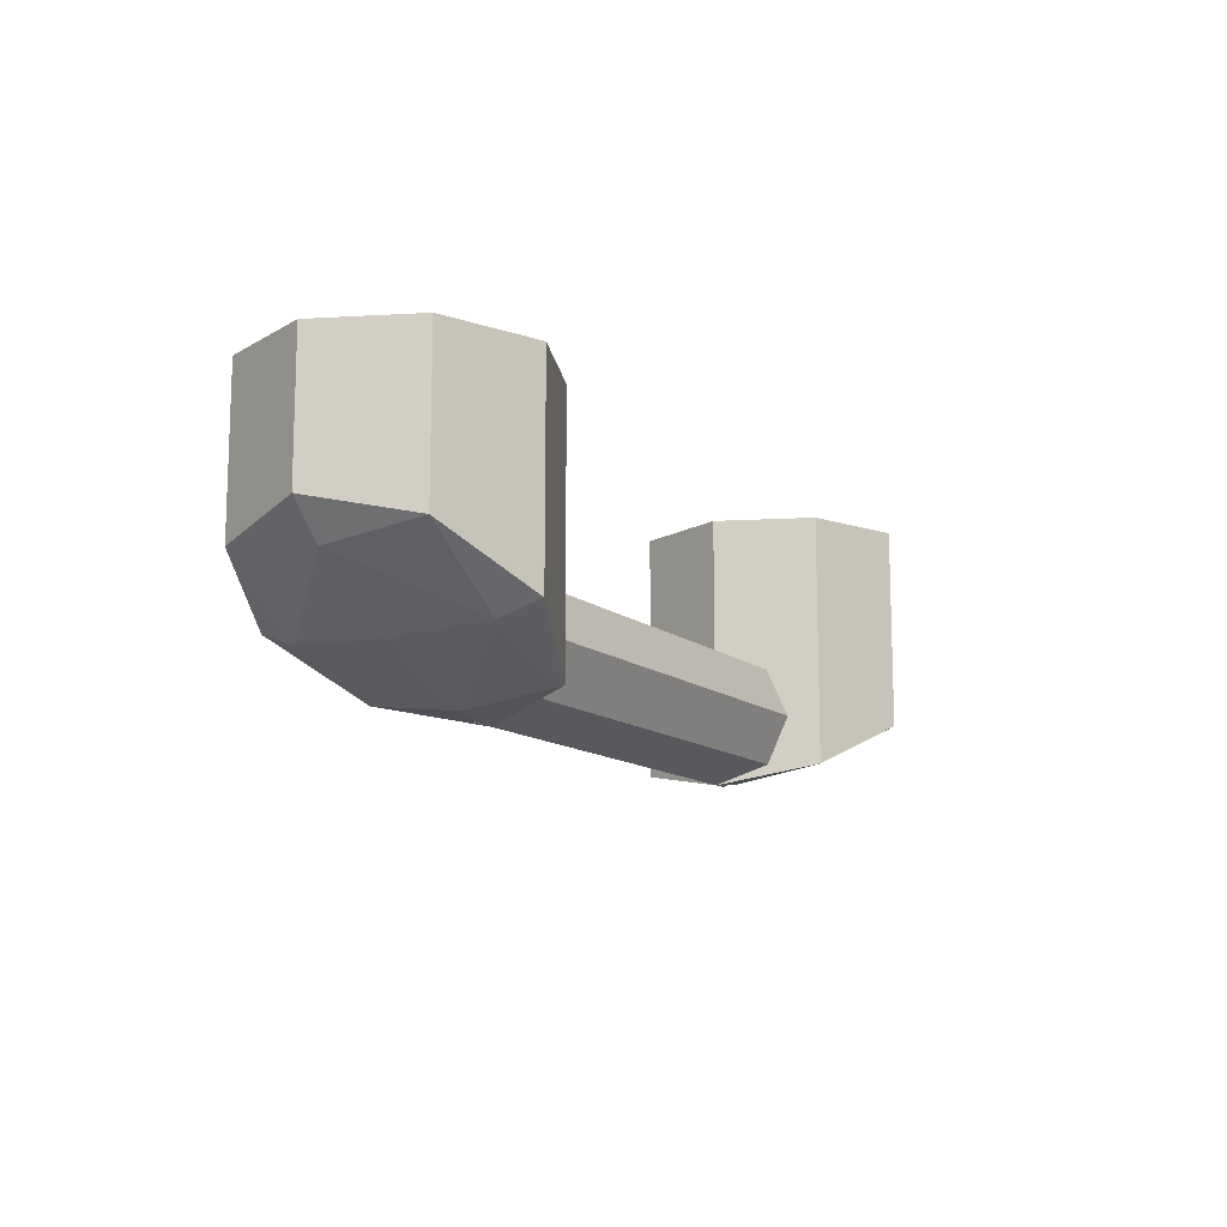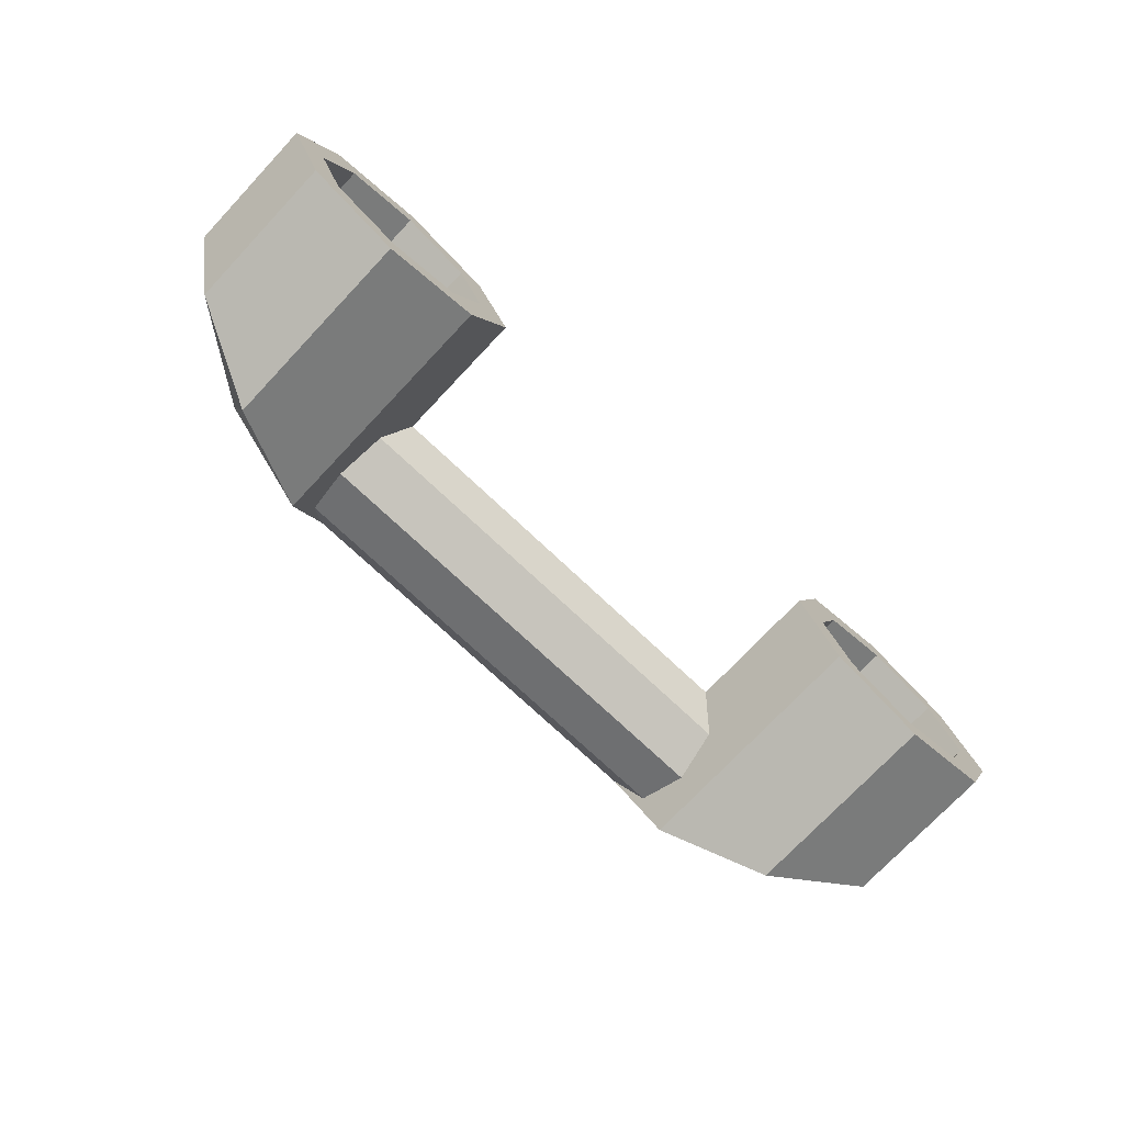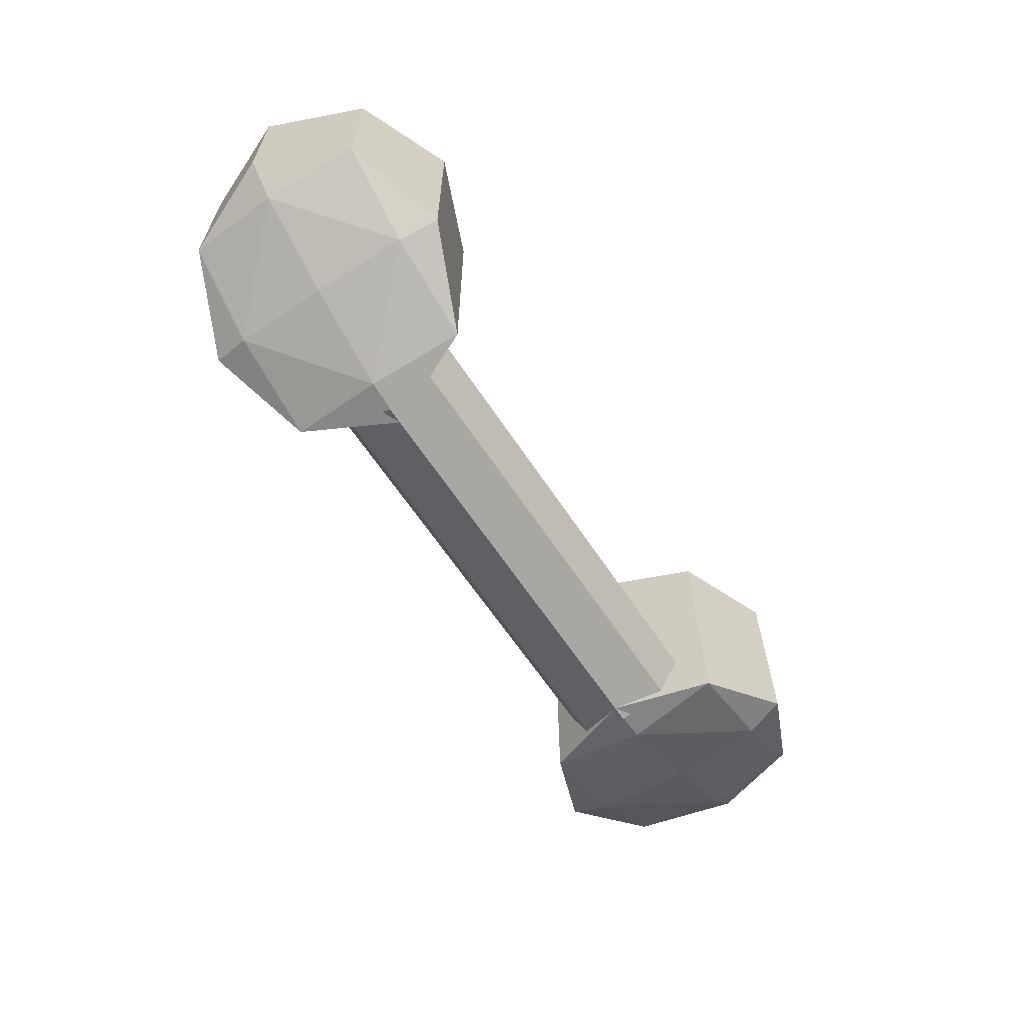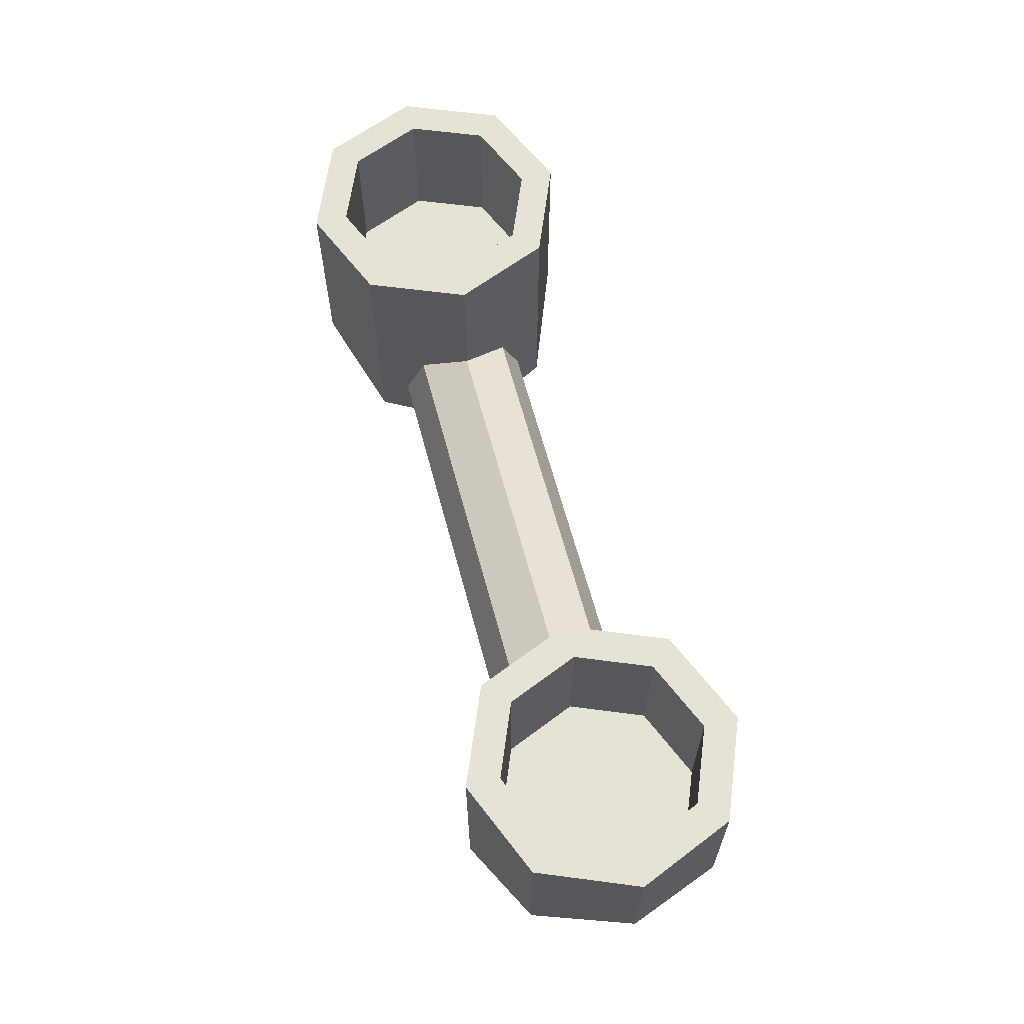
<metadata>
{"format":"obj","ext":"obj","renderer":"f3d","projection":"perspective","resolution":1024,"background":"white","views":[{"elev":-12.5,"azim":-60.0,"up":"+Y"},{"elev":-74.1,"azim":136.7,"up":"+Z"},{"elev":-62.9,"azim":-56.6,"up":"+Y"},{"elev":62.9,"azim":-104.9,"up":"+Y"}]}
</metadata>
<code>
v -0.7879 0.4 -0.2121
v -0.7 0.4 0
v -0.7 0 0
v -0.7879 0 -0.2121
v -1 0.4 -0.3
v -0.7879 0.4 -0.2121
v -0.7879 0 -0.2121
v -1 0 -0.3
v -1.212 0.4 -0.2121
v -1 0.4 -0.3
v -1 0 -0.3
v -1.212 0 -0.2121
v -1.3 0.4 0
v -1.212 0.4 -0.2121
v -1.212 0 -0.2121
v -1.3 0 0
v -1.212 0.4 0.2121
v -1.3 0.4 0
v -1.3 0 0
v -1.212 0 0.2121
v -1 0.4 0.3
v -1.212 0.4 0.2121
v -1.212 0 0.2121
v -1 0 0.3
v -0.7879 0.4 0.2121
v -1 0.4 0.3
v -1 0 0.3
v -0.7879 0 0.2121
v -0.7 0.4 0
v -0.7879 0.4 0.2121
v -0.7879 0 0.2121
v -0.7 0 0
v -0.7172 0.4 -0.2828
v -0.6 0.4 0
v -0.6 0 0
v -0.7172 0 -0.2828
v -1 0.4 -0.4
v -0.7172 0.4 -0.2828
v -0.7172 0 -0.2828
v -1 0 -0.4
v -1.283 0.4 -0.2828
v -1 0.4 -0.4
v -1 0 -0.4
v -1.283 0 -0.2828
v -1.4 0.4 0
v -1.283 0.4 -0.2828
v -1.283 0 -0.2828
v -1.4 0 0
v -1.283 0.4 0.2828
v -1.4 0.4 0
v -1.4 0 0
v -1.283 0 0.2828
v -1 0.4 0.4
v -1.283 0.4 0.2828
v -1.283 0 0.2828
v -1 0 0.4
v -0.7172 0.4 0.2828
v -1 0.4 0.4
v -1 0 0.4
v -0.7172 0 0.2828
v -0.6 0.4 0
v -0.7172 0.4 0.2828
v -0.7172 0 0.2828
v -0.6 0 0
v -0.6 0.4 0
v -0.7172 0.4 -0.2828
v -0.7879 0.4 -0.2121
v -0.7 0.4 0
v -0.7172 0.4 -0.2828
v -1 0.4 -0.4
v -1 0.4 -0.3
v -0.7879 0.4 -0.2121
v -1 0.4 -0.4
v -1.283 0.4 -0.2828
v -1.212 0.4 -0.2121
v -1 0.4 -0.3
v -1.283 0.4 -0.2828
v -1.4 0.4 0
v -1.3 0.4 0
v -1.212 0.4 -0.2121
v -1.4 0.4 0
v -1.283 0.4 0.2828
v -1.212 0.4 0.2121
v -1.3 0.4 0
v -1.283 0.4 0.2828
v -1 0.4 0.4
v -1 0.4 0.3
v -1.212 0.4 0.2121
v -1 0.4 0.4
v -0.7172 0.4 0.2828
v -0.7879 0.4 0.2121
v -1 0.4 0.3
v -0.7172 0.4 0.2828
v -0.6 0.4 0
v -0.7 0.4 0
v -0.7879 0.4 0.2121
v 1.212 0.4 -0.2121
v 1.3 0.4 0
v 1.3 0 0
v 1.212 0 -0.2121
v 1 0.4 -0.3
v 1.212 0.4 -0.2121
v 1.212 0 -0.2121
v 1 0 -0.3
v 0.7879 0.4 -0.2121
v 1 0.4 -0.3
v 1 0 -0.3
v 0.7879 0 -0.2121
v 0.7 0.4 0
v 0.7879 0.4 -0.2121
v 0.7879 0 -0.2121
v 0.7 0 0
v 0.7879 0.4 0.2121
v 0.7 0.4 0
v 0.7 0 0
v 0.7879 0 0.2121
v 1 0.4 0.3
v 0.7879 0.4 0.2121
v 0.7879 0 0.2121
v 1 0 0.3
v 1.212 0.4 0.2121
v 1 0.4 0.3
v 1 0 0.3
v 1.212 0 0.2121
v 1.3 0.4 0
v 1.212 0.4 0.2121
v 1.212 0 0.2121
v 1.3 0 0
v 1.283 0.4 -0.2828
v 1.4 0.4 0
v 1.4 0 0
v 1.283 0 -0.2828
v 1 0.4 -0.4
v 1.283 0.4 -0.2828
v 1.283 0 -0.2828
v 1 0 -0.4
v 0.7172 0.4 -0.2828
v 1 0.4 -0.4
v 1 0 -0.4
v 0.7172 0 -0.2828
v 0.6 0.4 0
v 0.7172 0.4 -0.2828
v 0.7172 0 -0.2828
v 0.6 0 0
v 0.7172 0.4 0.2828
v 0.6 0.4 0
v 0.6 0 0
v 0.7172 0 0.2828
v 1 0.4 0.4
v 0.7172 0.4 0.2828
v 0.7172 0 0.2828
v 1 0 0.4
v 1.283 0.4 0.2828
v 1 0.4 0.4
v 1 0 0.4
v 1.283 0 0.2828
v 1.4 0.4 0
v 1.283 0.4 0.2828
v 1.283 0 0.2828
v 1.4 0 0
v 1.4 0.4 0
v 1.283 0.4 -0.2828
v 1.212 0.4 -0.2121
v 1.3 0.4 0
v 1.283 0.4 -0.2828
v 1 0.4 -0.4
v 1 0.4 -0.3
v 1.212 0.4 -0.2121
v 1 0.4 -0.4
v 0.7172 0.4 -0.2828
v 0.7879 0.4 -0.2121
v 1 0.4 -0.3
v 0.7172 0.4 -0.2828
v 0.6 0.4 0
v 0.7 0.4 0
v 0.7879 0.4 -0.2121
v 0.6 0.4 0
v 0.7172 0.4 0.2828
v 0.7879 0.4 0.2121
v 0.7 0.4 0
v 0.7172 0.4 0.2828
v 1 0.4 0.4
v 1 0.4 0.3
v 0.7879 0.4 0.2121
v 1 0.4 0.4
v 1.283 0.4 0.2828
v 1.212 0.4 0.2121
v 1 0.4 0.3
v 1.283 0.4 0.2828
v 1.4 0.4 0
v 1.3 0.4 0
v 1.212 0.4 0.2121
v 0.65 -0.3414 -0.1414
v 0.65 -0.4 0
v -0.65 -0.4 0
v -0.65 -0.3414 -0.1414
v 0.65 -0.2 -0.2
v 0.65 -0.3414 -0.1414
v -0.65 -0.3414 -0.1414
v -0.65 -0.2 -0.2
v 0.65 -0.05858 -0.1414
v 0.65 -0.2 -0.2
v -0.65 -0.2 -0.2
v -0.65 -0.05858 -0.1414
v 0.65 0 0
v 0.65 -0.05858 -0.1414
v -0.65 -0.05858 -0.1414
v -0.65 0 0
v 0.65 -0.05858 0.1414
v 0.65 0 0
v -0.65 0 0
v -0.65 -0.05858 0.1414
v 0.65 -0.2 0.2
v 0.65 -0.05858 0.1414
v -0.65 -0.05858 0.1414
v -0.65 -0.2 0.2
v 0.65 -0.3414 0.1414
v 0.65 -0.2 0.2
v -0.65 -0.2 0.2
v -0.65 -0.3414 0.1414
v 0.65 -0.4 0
v 0.65 -0.3414 0.1414
v -0.65 -0.3414 0.1414
v -0.65 -0.4 0
v -1.283 -0.05858 0.2828
v -1.283 0 0.2828
v -1.4 0 0
v -1.283 -0.05858 0.2828
v -1 -0.2 0.4
v -1 0 0.4
v -1.283 0 0.2828
v -1 -0.2 0.4
v -0.7172 -0.3414 0.2828
v -0.7172 0 0.2828
v -1 0 0.4
v -0.7172 -0.3414 0.2828
v -0.6 -0.4 0
v -0.6 0 0
v -0.7172 0 0.2828
v -1.283 -0.05858 -0.2828
v -1.283 0 -0.2828
v -1.4 0 0
v -1.283 -0.05858 -0.2828
v -1 -0.2 -0.4
v -1 0 -0.4
v -1.283 0 -0.2828
v -1 -0.2 -0.4
v -0.7172 -0.3414 -0.2828
v -0.7172 0 -0.2828
v -1 0 -0.4
v -0.7172 -0.3414 -0.2828
v -0.6 -0.4 0
v -0.6 0 0
v -0.7172 0 -0.2828
v 1.283 -0.05858 -0.2828
v 1.283 0 -0.2828
v 1.4 0 0
v 1.283 -0.05858 -0.2828
v 1 -0.2 -0.4
v 1 0 -0.4
v 1.283 0 -0.2828
v 1 -0.2 -0.4
v 0.7172 -0.3414 -0.2828
v 0.7172 0 -0.2828
v 1 0 -0.4
v 0.7172 -0.3414 -0.2828
v 0.6 -0.4 0
v 0.6 0 0
v 0.7172 0 -0.2828
v 1.283 -0.05858 0.2828
v 1.283 0 0.2828
v 1.4 0 0
v 1.283 -0.05858 0.2828
v 1 -0.2 0.4
v 1 0 0.4
v 1.283 0 0.2828
v 1 -0.2 0.4
v 0.7172 -0.3414 0.2828
v 0.7172 0 0.2828
v 1 0 0.4
v 0.7172 -0.3414 0.2828
v 0.6 -0.4 0
v 0.6 0 0
v 0.7172 0 0.2828
v 1.4 0 0
v 1.303 -0.09811 0
v 1.283 -0.05858 0.2828
v 1.02 -0.2395 0.2828
v 1 -0.2 0.4
v 1.283 -0.05858 0.2828
v 1.303 -0.09811 0
v 1.02 -0.2395 0.2828
v 1.283 -0.05858 0.2828
v 1.028 -0.2559 0
v 1.02 -0.2395 0.2828
v 1.303 -0.09811 0
v 1.4 0 0
v 1.303 -0.09811 0
v 1.283 -0.05858 -0.2828
v 1.02 -0.2395 -0.2828
v 1 -0.2 -0.4
v 1.283 -0.05858 -0.2828
v 1.303 -0.09811 0
v 1.02 -0.2395 -0.2828
v 1.283 -0.05858 -0.2828
v 1.028 -0.2559 0
v 1.02 -0.2395 -0.2828
v 1.303 -0.09811 0
v 0.6 -0.4 0
v 0.7369 -0.3809 0
v 0.7172 -0.3414 0.2828
v 1.02 -0.2395 0.2828
v 1 -0.2 0.4
v 0.7172 -0.3414 0.2828
v 0.7369 -0.3809 0
v 1.02 -0.2395 0.2828
v 0.7172 -0.3414 0.2828
v 1.028 -0.2559 0
v 1.02 -0.2395 0.2828
v 0.7369 -0.3809 0
v 0.6 -0.4 0
v 0.7369 -0.3809 0
v 0.7172 -0.3414 -0.2828
v 1.02 -0.2395 -0.2828
v 1 -0.2 -0.4
v 0.7172 -0.3414 -0.2828
v 0.7369 -0.3809 0
v 1.02 -0.2395 -0.2828
v 0.7172 -0.3414 -0.2828
v 1.028 -0.2559 0
v 1.02 -0.2395 -0.2828
v 0.7369 -0.3809 0
v -1.4 0 0
v -1.303 -0.09811 0
v -1.283 -0.05858 -0.2828
v -1.02 -0.2395 -0.2828
v -1 -0.2 -0.4
v -1.283 -0.05858 -0.2828
v -1.303 -0.09811 0
v -1.02 -0.2395 -0.2828
v -1.283 -0.05858 -0.2828
v -1.028 -0.2559 0
v -1.02 -0.2395 -0.2828
v -1.303 -0.09811 0
v -1.4 0 0
v -1.303 -0.09811 0
v -1.283 -0.05858 0.2828
v -1.02 -0.2395 0.2828
v -1 -0.2 0.4
v -1.283 -0.05858 0.2828
v -1.303 -0.09811 0
v -1.02 -0.2395 0.2828
v -1.283 -0.05858 0.2828
v -1.028 -0.2559 0
v -1.02 -0.2395 0.2828
v -1.303 -0.09811 0
v -0.6 -0.4 0
v -0.7369 -0.3809 0
v -0.7172 -0.3414 -0.2828
v -1.02 -0.2395 -0.2828
v -1 -0.2 -0.4
v -0.7172 -0.3414 -0.2828
v -0.7369 -0.3809 0
v -1.02 -0.2395 -0.2828
v -0.7172 -0.3414 -0.2828
v -1.028 -0.2559 0
v -1.02 -0.2395 -0.2828
v -0.7369 -0.3809 0
v -0.6 -0.4 0
v -0.7369 -0.3809 0
v -0.7172 -0.3414 0.2828
v -1.02 -0.2395 0.2828
v -1 -0.2 0.4
v -0.7172 -0.3414 0.2828
v -0.7369 -0.3809 0
v -1.02 -0.2395 0.2828
v -0.7172 -0.3414 0.2828
v -1.028 -0.2559 0
v -1.02 -0.2395 0.2828
v -0.7369 -0.3809 0
v 0.65 -0.05858 0.1414
v 0.65 0 0
v 0.6573 -0.05858 0.1414
v 0.65 -0.2 0.2
v 0.65 -0.05858 0.1414
v 0.6573 -0.05858 0.1414
v 0.675 -0.2 0.2
v 0.65 -0.3414 0.1414
v 0.65 -0.4 0
v 0.6573 -0.3414 0.1414
v 0.65 -0.2 0.2
v 0.65 -0.3414 0.1414
v 0.6573 -0.3414 0.1414
v 0.675 -0.2 0.2
v 0.65 -0.3414 -0.1414
v 0.65 -0.4 0
v 0.6573 -0.3414 -0.1414
v 0.65 -0.2 -0.2
v 0.65 -0.3414 -0.1414
v 0.6573 -0.3414 -0.1414
v 0.675 -0.2 -0.2
v 0.65 -0.05858 -0.1414
v 0.65 0 0
v 0.6573 -0.05858 -0.1414
v 0.65 -0.2 -0.2
v 0.65 -0.05858 -0.1414
v 0.6573 -0.05858 -0.1414
v 0.675 -0.2 -0.2
v -0.65 -0.05858 -0.1414
v -0.65 0 0
v -0.6573 -0.05858 -0.1414
v -0.65 -0.2 -0.2
v -0.65 -0.05858 -0.1414
v -0.6573 -0.05858 -0.1414
v -0.675 -0.2 -0.2
v -0.65 -0.3414 -0.1414
v -0.65 -0.4 0
v -0.6573 -0.3414 -0.1414
v -0.65 -0.2 -0.2
v -0.65 -0.3414 -0.1414
v -0.6573 -0.3414 -0.1414
v -0.675 -0.2 -0.2
v -0.65 -0.3414 0.1414
v -0.65 -0.4 0
v -0.6573 -0.3414 0.1414
v -0.65 -0.2 0.2
v -0.65 -0.3414 0.1414
v -0.6573 -0.3414 0.1414
v -0.675 -0.2 0.2
v -0.65 -0.05858 0.1414
v -0.65 0 0
v -0.6573 -0.05858 0.1414
v -0.65 -0.2 0.2
v -0.65 -0.05858 0.1414
v -0.6573 -0.05858 0.1414
v -0.675 -0.2 0.2
v -1 0 0
v -1.3 0 0
v -1.212 0 0.2121
v -1 0 0
v -1.212 0 0.2121
v -1 0 0.3
v -1 0 0
v -1 0 0.3
v -0.7879 0 0.2121
v -1 0 0
v -0.7879 0 0.2121
v -0.7 0 0
v -1 0 0
v -0.7 0 0
v -0.7879 0 -0.2121
v -1 0 0
v -0.7879 0 -0.2121
v -1 0 -0.3
v -1 0 0
v -1 0 -0.3
v -1.212 0 -0.2121
v -1 0 0
v -1.212 0 -0.2121
v -1.3 0 0
v 1 0 0
v 0.7 0 0
v 0.7879 0 0.2121
v 1 0 0
v 0.7879 0 0.2121
v 1 0 0.3
v 1 0 0
v 1 0 0.3
v 1.212 0 0.2121
v 1 0 0
v 1.212 0 0.2121
v 1.3 0 0
v 1 0 0
v 1.3 0 0
v 1.212 0 -0.2121
v 1 0 0
v 1.212 0 -0.2121
v 1 0 -0.3
v 1 0 0
v 1 0 -0.3
v 0.7879 0 -0.2121
v 1 0 0
v 0.7879 0 -0.2121
v 0.7 0 0
g mesh4717894
f 1 3 2
f 3 1 4
f 5 7 6
f 7 5 8
f 9 11 10
f 11 9 12
f 13 15 14
f 15 13 16
f 17 19 18
f 19 17 20
f 21 23 22
f 23 21 24
f 25 27 26
f 27 25 28
f 29 31 30
f 31 29 32
g mesh4717896
f 33 34 35
f 35 36 33
f 37 38 39
f 39 40 37
f 41 42 43
f 43 44 41
f 45 46 47
f 47 48 45
f 49 50 51
f 51 52 49
f 53 54 55
f 55 56 53
f 57 58 59
f 59 60 57
f 61 62 63
f 63 64 61
g mesh4717898
f 65 66 67
f 67 68 65
f 69 70 71
f 71 72 69
f 73 74 75
f 75 76 73
f 77 78 79
f 79 80 77
f 81 82 83
f 83 84 81
f 85 86 87
f 87 88 85
f 89 90 91
f 91 92 89
f 93 94 95
f 95 96 93
g mesh4717905
f 97 99 98
f 99 97 100
f 101 103 102
f 103 101 104
f 105 107 106
f 107 105 108
f 109 111 110
f 111 109 112
f 113 115 114
f 115 113 116
f 117 119 118
f 119 117 120
f 121 123 122
f 123 121 124
f 125 127 126
f 127 125 128
g mesh4717907
f 129 130 131
f 131 132 129
f 133 134 135
f 135 136 133
f 137 138 139
f 139 140 137
f 141 142 143
f 143 144 141
f 145 146 147
f 147 148 145
f 149 150 151
f 151 152 149
f 153 154 155
f 155 156 153
f 157 158 159
f 159 160 157
g mesh4717909
f 161 162 163
f 163 164 161
f 165 166 167
f 167 168 165
f 169 170 171
f 171 172 169
f 173 174 175
f 175 176 173
f 177 178 179
f 179 180 177
f 181 182 183
f 183 184 181
f 185 186 187
f 187 188 185
f 189 190 191
f 191 192 189
g mesh4717912
f 193 194 195
f 195 196 193
f 197 198 199
f 199 200 197
f 201 202 203
f 203 204 201
f 205 206 207
f 207 208 205
f 209 210 211
f 211 212 209
f 213 214 215
f 215 216 213
f 217 218 219
f 219 220 217
f 221 222 223
f 223 224 221
g mesh4717914
f 225 226 227
f 228 229 230
f 230 231 228
f 232 233 234
f 234 235 232
f 236 237 238
f 238 239 236
g mesh4717916
f 240 242 241
f 243 245 244
f 245 243 246
f 247 249 248
f 249 247 250
f 251 253 252
f 253 251 254
g mesh4717918
f 255 256 257
f 258 259 260
f 260 261 258
f 262 263 264
f 264 265 262
f 266 267 268
f 268 269 266
g mesh4717920
f 270 272 271
f 273 275 274
f 275 273 276
f 277 279 278
f 279 277 280
f 281 283 282
f 283 281 284
g mesh4717923
f 285 287 286
f 288 290 289
f 291 293 292
f 294 296 295
g mesh4717925
f 297 298 299
f 300 301 302
f 303 304 305
f 306 307 308
g mesh4717927
f 309 310 311
f 312 313 314
f 315 316 317
f 318 319 320
g mesh4717929
f 321 323 322
f 324 326 325
f 327 329 328
f 330 332 331
g mesh4717933
f 333 335 334
f 336 338 337
f 339 341 340
f 342 344 343
g mesh4717935
f 345 346 347
f 348 349 350
f 351 352 353
f 354 355 356
g mesh4717937
f 357 358 359
f 360 361 362
f 363 364 365
f 366 367 368
g mesh4717939
f 369 371 370
f 372 374 373
f 375 377 376
f 378 380 379
g mesh4717942
f 381 383 382
f 384 386 385
f 386 384 387
g mesh4717944
f 388 389 390
f 391 392 393
f 393 394 391
g mesh4717946
f 395 397 396
f 398 400 399
f 400 398 401
g mesh4717948
f 402 403 404
f 405 406 407
f 407 408 405
g mesh4717950
f 409 411 410
f 412 414 413
f 414 412 415
g mesh4717952
f 416 417 418
f 419 420 421
f 421 422 419
g mesh4717954
f 423 425 424
f 426 428 427
f 428 426 429
g mesh4717956
f 430 431 432
f 433 434 435
f 435 436 433
g mesh4717958
f 437 438 439
f 440 441 442
f 443 444 445
f 446 447 448
f 449 450 451
f 452 453 454
f 455 456 457
f 458 459 460
g mesh4717960
f 461 462 463
f 464 465 466
f 467 468 469
f 470 471 472
f 473 474 475
f 476 477 478
f 479 480 481
f 482 483 484

</code>
